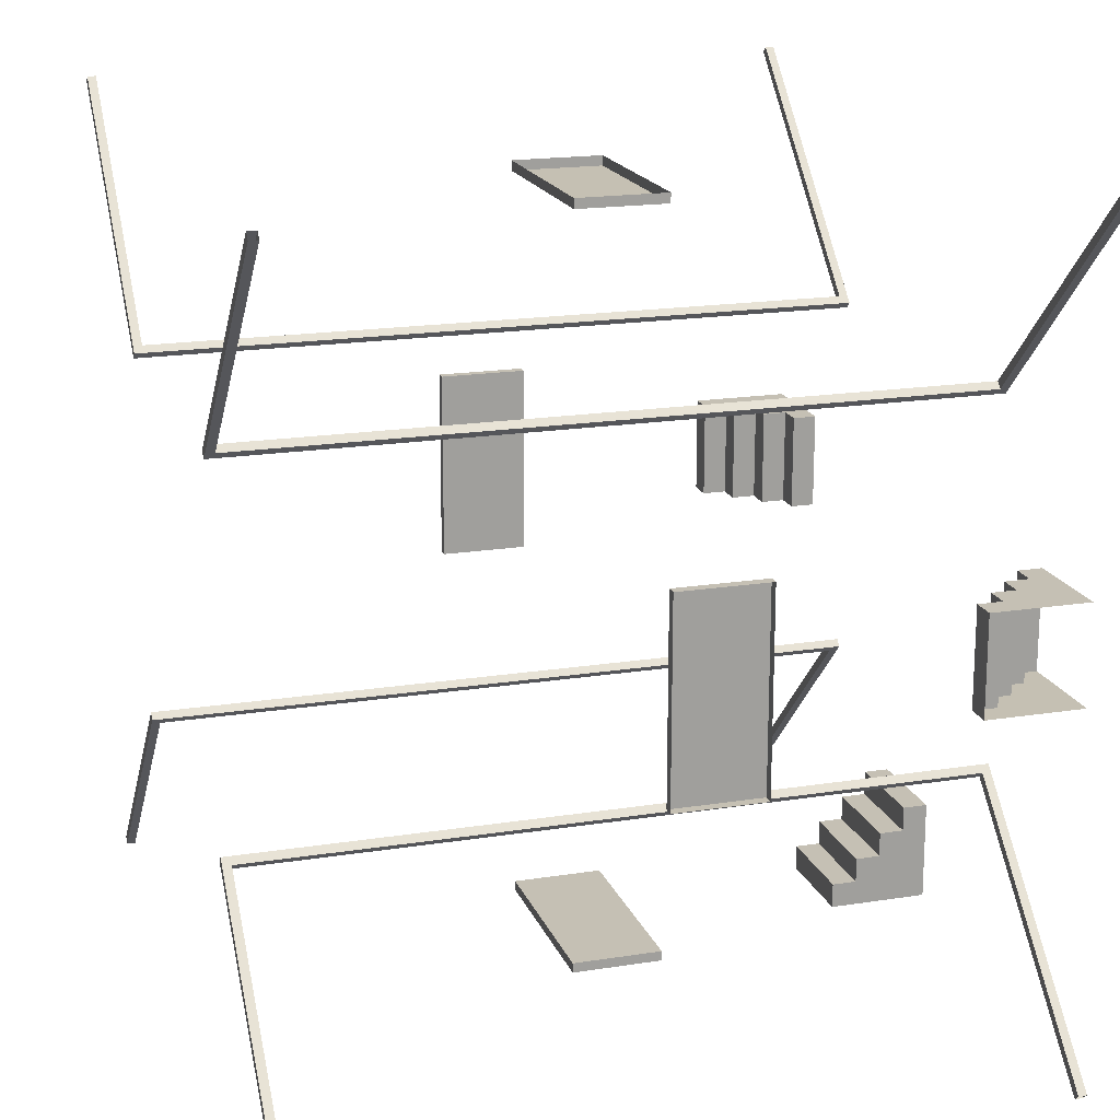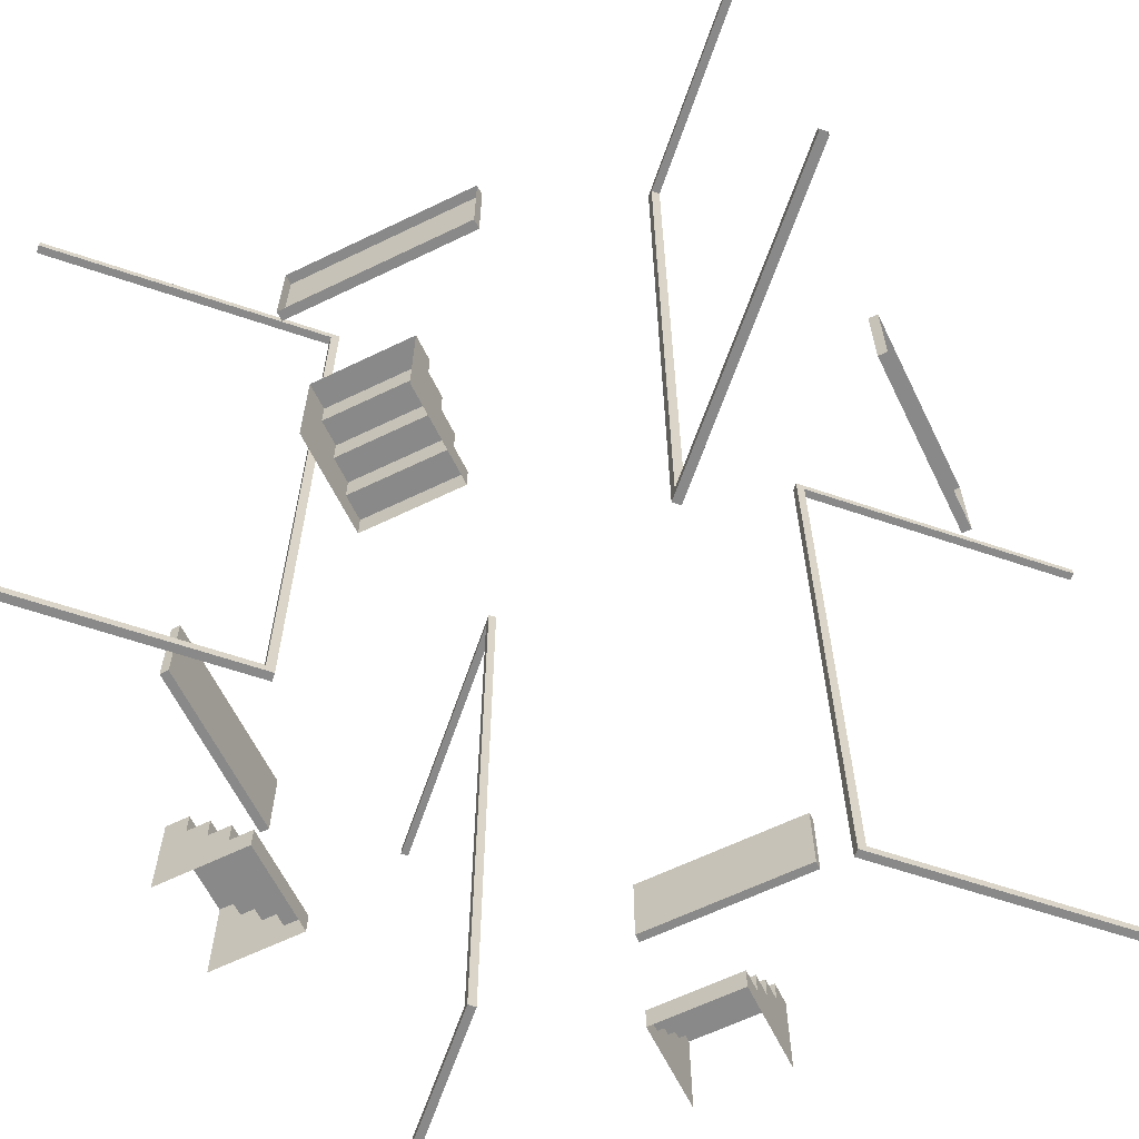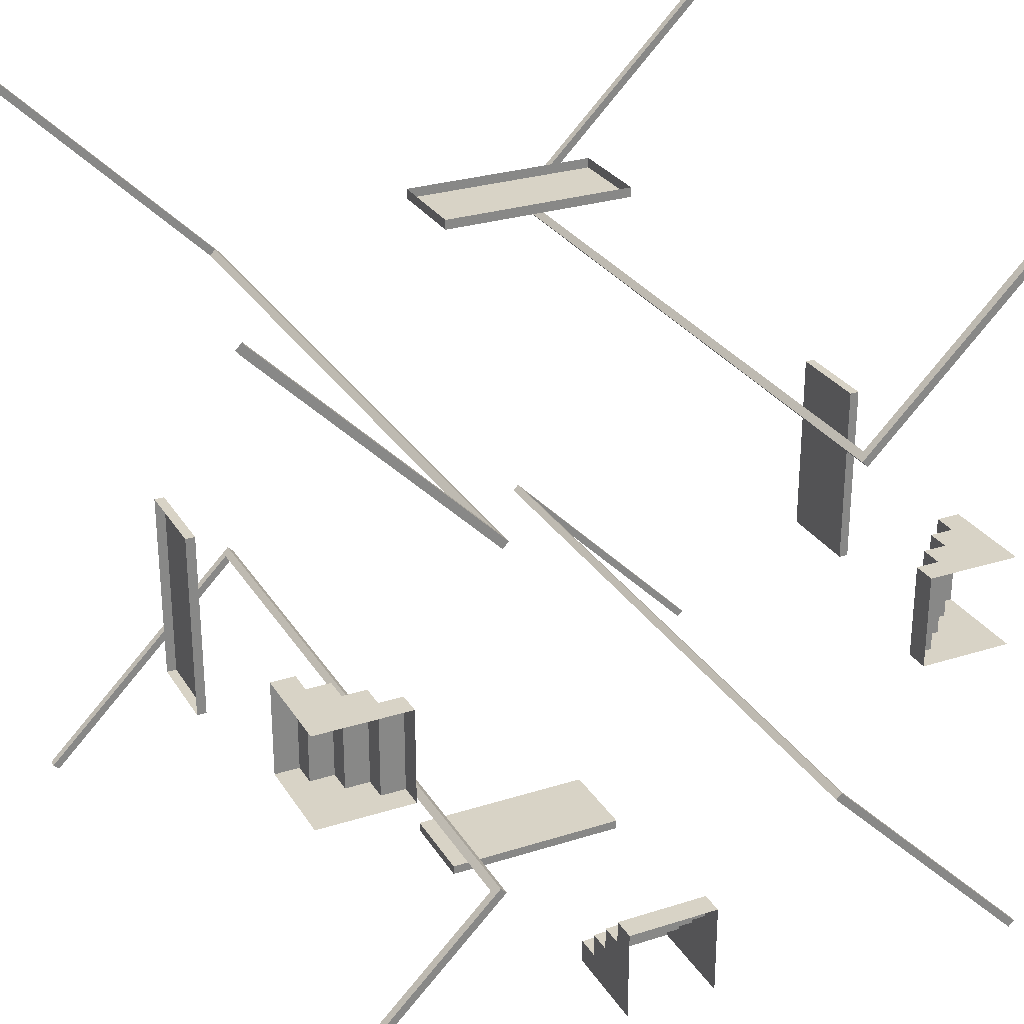
<metadata>
{"format":"obj","ext":"obj","renderer":"f3d","projection":"perspective","resolution":1024,"background":"white","views":[{"elev":18.1,"azim":-107.1,"up":"+Z"},{"elev":-63.1,"azim":-63.9,"up":"+Y"},{"elev":28.0,"azim":-25.7,"up":"+Z"}]}
</metadata>
<code>
g Room3_in
v -2.404 6.045 46.01
v -2.604 6.045 50.01
v -2.404 6.045 50.01
v -2.604 6.045 46.01
v -2.404 6.045 50.01
v -2.604 7.875 50.01
v -2.404 7.875 50.01
v -2.604 6.045 50.01
v -2.404 7.875 46.01
v -2.604 7.875 50.01
v -2.604 7.875 46.01
v -2.404 7.875 50.01
v -2.404 7.875 46.01
v -2.604 6.045 46.01
v -2.404 6.045 46.01
v -2.604 7.875 46.01
v -2.604 7.875 50.01
v -2.604 6.045 46.01
v -2.604 7.875 46.01
v -2.604 6.8 49.25
v -2.604 6.245 49.25
v -2.604 6.246 49.8
v -2.604 6.045 50.01
v -2.604 6.8 49.8
v -2.604 6.8 49.25
v -2.604 6.246 49.8
v -2.604 6.245 49.25
v -2.604 6.8 49.8
v -8.072 6.045 55.62
v -12.07 6.045 55.42
v -12.07 6.045 55.62
v -8.072 6.045 55.42
v -12.07 6.045 55.62
v -12.07 7.875 55.42
v -12.07 7.875 55.62
v -12.07 6.045 55.42
v -12.07 7.875 55.62
v -8.072 7.875 55.42
v -8.072 7.875 55.62
v -12.07 7.875 55.42
v -8.072 7.875 55.62
v -8.072 6.045 55.42
v -8.072 6.045 55.62
v -8.072 7.875 55.42
v -12.07 7.875 55.42
v -8.072 6.045 55.42
v -8.072 7.875 55.42
v -11.31 6.8 55.42
v -11.31 6.245 55.42
v -11.86 6.246 55.42
v -12.07 6.045 55.42
v -11.86 6.8 55.42
v -11.31 6.8 55.42
v -11.86 6.246 55.42
v -11.31 6.245 55.42
v -11.86 6.8 55.42
v -17.64 6.045 46.01
v -17.44 6.045 50.01
v -17.44 6.045 46.01
v -17.64 6.045 50.01
v -17.64 6.045 46.01
v -17.44 7.875 46.01
v -17.64 7.875 46.01
v -17.44 6.045 46.01
v -17.64 7.875 50.01
v -17.44 7.875 46.01
v -17.44 7.875 50.01
v -17.64 7.875 46.01
v -17.64 7.875 50.01
v -17.44 6.045 50.01
v -17.64 6.045 50.01
v -17.44 7.875 50.01
v -17.44 7.875 46.01
v -17.44 6.045 50.01
v -17.44 7.875 50.01
v -17.44 6.8 46.78
v -17.44 6.245 46.78
v -17.44 6.246 46.23
v -17.44 6.045 46.01
v -17.44 6.8 46.23
v -17.44 6.8 46.78
v -17.44 6.246 46.23
v -17.44 6.245 46.78
v -17.44 6.8 46.23
v -12.07 6.045 40.39
v -8.072 6.045 40.59
v -8.072 6.045 40.39
v -12.07 6.045 40.59
v -8.072 6.045 40.39
v -8.072 7.875 40.59
v -8.072 7.875 40.39
v -8.072 6.045 40.59
v -8.072 7.875 40.39
v -12.07 7.875 40.59
v -12.07 7.875 40.39
v -8.072 7.875 40.59
v -12.07 6.045 40.39
v -12.07 7.875 40.59
v -12.07 6.045 40.59
v -12.07 7.875 40.39
v -8.072 7.875 40.59
v -12.07 6.045 40.59
v -12.07 7.875 40.59
v -8.837 6.8 40.59
v -8.836 6.245 40.59
v -8.286 6.246 40.59
v -8.072 6.045 40.59
v -8.283 6.8 40.59
v -8.837 6.8 40.59
v -8.286 6.246 40.59
v -8.836 6.245 40.59
v -8.283 6.8 40.59
v -9 0.5 42.5
v -11 0.5 42
v -9 0.5 42
v -11 0.5 42.5
v -9 1 42
v -11 1 41.5
v -9 1 41.5
v -11 1 42
v -9 1.5 41.5
v -11 1.5 41
v -9 1.5 41
v -11 1.5 41.5
v -11 -1.221e-06 42.5
v -9 0.5 42.5
v -9 -1.221e-06 42.5
v -11 0.5 42.5
v -11 0.5 42
v -9 1 42
v -9 0.5 42
v -11 1 42
v -11 1 41.5
v -9 1.5 41.5
v -9 1 41.5
v -11 1.5 41.5
v -11 1.5 41
v -9 2 41
v -9 1.5 41
v -11 2 41
v -15.5 0.5 47
v -16 0.5 49
v -16 0.5 47
v -15.5 0.5 49
v -16 1 47
v -16.5 1 49
v -16.5 1 47
v -16 1 49
v -16.5 1.5 47
v -17 1.5 49
v -17 1.5 47
v -16.5 1.5 49
v -15.5 -1.221e-06 49
v -15.5 0.5 47
v -15.5 -1.221e-06 47
v -15.5 0.5 49
v -16 0.5 49
v -16 1 47
v -16 0.5 47
v -16 1 49
v -16.5 1 49
v -16.5 1.5 47
v -16.5 1 47
v -16.5 1.5 49
v -17 1.5 49
v -17 2 47
v -17 1.5 47
v -17 2 49
v -4.5 0.5 49
v -4 0.5 47
v -4 0.5 49
v -4.5 0.5 47
v -4 1 49
v -3.5 1 47
v -3.5 1 49
v -4 1 47
v -3.5 1.5 49
v -3 1.5 47
v -3 1.5 49
v -3.5 1.5 47
v -4.5 -1.221e-06 47
v -4.5 0.5 49
v -4.5 -1.221e-06 49
v -4.5 0.5 47
v -4 0.5 47
v -4 1 49
v -4 0.5 49
v -4 1 47
v -3.5 1 47
v -3.5 1.5 49
v -3.5 1 49
v -3.5 1.5 47
v -3 1.5 47
v -3 2 49
v -3 1.5 49
v -3 2 47
v -11 2 41
v -9 2 40.5
v -9 2 41
v -11 2 40.5
v -9 -1.221e-06 40.5
v -9 2 41
v -9 2 40.5
v -9 1.5 41
v -9 1 41.5
v -9 1.5 41.5
v -9 0.5 42
v -9 1 42
v -9 0.5 42.5
v -9 -1.221e-06 42.5
v -11 -1.221e-06 40.5
v -11 0.5 42.5
v -11 -1.221e-06 42.5
v -11 0.5 42
v -11 1 41.5
v -11 1 42
v -11 1.5 41
v -11 1.5 41.5
v -11 2 41
v -11 2 40.5
v -17 2 49
v -17.5 2 47
v -17 2 47
v -17.5 2 49
v -17.5 -1.221e-06 47
v -17 2 47
v -17.5 2 47
v -17 1.5 47
v -16.5 1 47
v -16.5 1.5 47
v -16 0.5 47
v -16 1 47
v -15.5 0.5 47
v -15.5 -1.221e-06 47
v -17.5 -1.221e-06 49
v -15.5 0.5 49
v -15.5 -1.221e-06 49
v -16 0.5 49
v -16.5 1 49
v -16 1 49
v -17 1.5 49
v -16.5 1.5 49
v -17 2 49
v -17.5 2 49
v -3 2 49
v -2.5 2 47
v -2.5 2 49
v -3 2 47
v -2.5 -1.221e-06 49
v -3 2 49
v -2.5 2 49
v -3 1.5 49
v -3.5 1 49
v -3.5 1.5 49
v -4 0.5 49
v -4 1 49
v -4.5 0.5 49
v -4.5 -1.221e-06 49
v -2.5 -1.221e-06 47
v -4.5 0.5 47
v -4.5 -1.221e-06 47
v -4 0.5 47
v -3.5 1 47
v -4 1 47
v -3 1.5 47
v -3.5 1.5 47
v -3 2 47
v -2.5 2 47
v -6.274 0.0396 51.91
v -3.899 0.2164 54.29
v -3.899 0.0396 54.29
v -6.149 0.2164 52.04
v -1.585 0.2164 56.6
v -1.585 0.0396 56.6
v -6.149 0.2164 52.04
v -3.773 0.2164 54.16
v -3.899 0.2164 54.29
v -6.024 0.2164 51.91
v -1.46 0.2164 56.48
v -1.585 0.2164 56.6
v -6.024 0.2164 51.91
v -3.773 0.0396 54.16
v -3.773 0.2164 54.16
v -6.149 0.0396 51.79
v -1.46 0.0396 56.48
v -1.46 0.2164 56.48
v -6.149 0.0396 51.79
v -3.899 0.0396 54.29
v -3.773 0.0396 54.16
v -6.274 0.0396 51.91
v -1.585 0.0396 56.6
v -1.46 0.0396 56.48
v -1.585 14.98 56.6
v -3.899 14.8 54.29
v -3.899 14.98 54.29
v -1.585 14.8 56.6
v -6.149 14.8 52.04
v -6.274 14.98 51.91
v -1.585 14.8 56.6
v -3.773 14.8 54.16
v -3.899 14.8 54.29
v -1.46 14.8 56.48
v -6.024 14.8 51.91
v -6.149 14.8 52.04
v -1.46 14.8 56.48
v -3.773 14.98 54.16
v -3.773 14.8 54.16
v -1.46 14.98 56.48
v -6.149 14.98 51.79
v -6.024 14.8 51.91
v -1.46 14.98 56.48
v -3.899 14.98 54.29
v -3.773 14.98 54.16
v -1.585 14.98 56.6
v -6.274 14.98 51.91
v -6.149 14.98 51.79
v -6.274 14.98 51.91
v -6.149 0.2164 52.04
v -6.274 0.0396 51.91
v -6.149 14.8 52.04
v -6.149 14.8 52.04
v -6.024 0.2164 51.91
v -6.149 0.2164 52.04
v -6.024 14.8 51.91
v -6.024 14.8 51.91
v -6.149 0.0396 51.79
v -6.024 0.2164 51.91
v -6.149 14.98 51.79
v -6.149 14.98 51.79
v -6.274 0.0396 51.91
v -6.149 0.0396 51.79
v -6.274 14.98 51.91
v -6.202 0.0396 44.45
v -3.826 0.2164 42.07
v -3.826 0.0396 42.07
v -6.077 0.2164 44.32
v -1.513 0.2164 39.76
v -1.513 0.0396 39.76
v -6.077 0.2164 44.32
v -3.951 0.2164 41.95
v -3.826 0.2164 42.07
v -6.202 0.2164 44.2
v -1.638 0.2164 39.64
v -1.513 0.2164 39.76
v -6.202 0.2164 44.2
v -3.951 0.0396 41.95
v -3.951 0.2164 41.95
v -6.327 0.0396 44.32
v -1.638 0.0396 39.64
v -1.638 0.2164 39.64
v -6.327 0.0396 44.32
v -3.826 0.0396 42.07
v -3.951 0.0396 41.95
v -6.202 0.0396 44.45
v -1.513 0.0396 39.76
v -1.638 0.0396 39.64
v -1.513 14.98 39.76
v -3.826 14.8 42.07
v -3.826 14.98 42.07
v -1.513 14.8 39.76
v -6.077 14.8 44.32
v -6.202 14.98 44.45
v -1.513 14.8 39.76
v -3.951 14.8 41.95
v -3.826 14.8 42.07
v -1.638 14.8 39.64
v -6.202 14.8 44.2
v -6.077 14.8 44.32
v -1.638 14.8 39.64
v -3.951 14.98 41.95
v -3.951 14.8 41.95
v -1.638 14.98 39.64
v -6.327 14.98 44.32
v -6.202 14.8 44.2
v -1.638 14.98 39.64
v -3.826 14.98 42.07
v -3.951 14.98 41.95
v -1.513 14.98 39.76
v -6.202 14.98 44.45
v -6.327 14.98 44.32
v -6.202 14.98 44.45
v -6.077 0.2164 44.32
v -6.202 0.0396 44.45
v -6.077 14.8 44.32
v -6.077 14.8 44.32
v -6.202 0.2164 44.2
v -6.077 0.2164 44.32
v -6.202 14.8 44.2
v -6.202 14.8 44.2
v -6.327 0.0396 44.32
v -6.202 0.2164 44.2
v -6.327 14.98 44.32
v -6.327 14.98 44.32
v -6.202 0.0396 44.45
v -6.327 0.0396 44.32
v -6.202 14.98 44.45
v -13.67 0.0396 44.38
v -16.04 0.2164 42
v -16.04 0.0396 42
v -13.79 0.2164 44.25
v -18.36 0.2164 39.69
v -18.36 0.0396 39.69
v -13.79 0.2164 44.25
v -16.17 0.2164 42.13
v -16.04 0.2164 42
v -13.92 0.2164 44.38
v -18.48 0.2164 39.81
v -18.36 0.2164 39.69
v -13.92 0.2164 44.38
v -16.17 0.0396 42.13
v -16.17 0.2164 42.13
v -13.79 0.0396 44.5
v -18.48 0.0396 39.81
v -18.48 0.2164 39.81
v -13.79 0.0396 44.5
v -16.04 0.0396 42
v -16.17 0.0396 42.13
v -13.67 0.0396 44.38
v -18.36 0.0396 39.69
v -18.48 0.0396 39.81
v -18.36 14.98 39.69
v -16.04 14.8 42
v -16.04 14.98 42
v -18.36 14.8 39.69
v -13.79 14.8 44.25
v -13.67 14.98 44.38
v -18.36 14.8 39.69
v -16.17 14.8 42.13
v -16.04 14.8 42
v -18.48 14.8 39.81
v -13.92 14.8 44.38
v -13.79 14.8 44.25
v -18.48 14.8 39.81
v -16.17 14.98 42.13
v -16.17 14.8 42.13
v -18.48 14.98 39.81
v -13.79 14.98 44.5
v -13.92 14.8 44.38
v -18.48 14.98 39.81
v -16.04 14.98 42
v -16.17 14.98 42.13
v -18.36 14.98 39.69
v -13.67 14.98 44.38
v -13.79 14.98 44.5
v -13.67 14.98 44.38
v -13.79 0.2164 44.25
v -13.67 0.0396 44.38
v -13.79 14.8 44.25
v -13.79 14.8 44.25
v -13.92 0.2164 44.38
v -13.79 0.2164 44.25
v -13.92 14.8 44.38
v -13.92 14.8 44.38
v -13.79 0.0396 44.5
v -13.92 0.2164 44.38
v -13.79 14.98 44.5
v -13.79 14.98 44.5
v -13.67 0.0396 44.38
v -13.79 0.0396 44.5
v -13.67 14.98 44.38
v -13.74 0.0396 51.84
v -16.11 0.2164 54.22
v -16.11 0.0396 54.22
v -13.86 0.2164 51.97
v -18.43 0.2164 56.53
v -18.43 0.0396 56.53
v -13.86 0.2164 51.97
v -15.99 0.2164 54.34
v -16.11 0.2164 54.22
v -13.74 0.2164 52.09
v -18.3 0.2164 56.66
v -18.43 0.2164 56.53
v -13.74 0.2164 52.09
v -15.99 0.0396 54.34
v -15.99 0.2164 54.34
v -13.61 0.0396 51.97
v -18.3 0.0396 56.66
v -18.3 0.2164 56.66
v -13.61 0.0396 51.97
v -16.11 0.0396 54.22
v -15.99 0.0396 54.34
v -13.74 0.0396 51.84
v -18.43 0.0396 56.53
v -18.3 0.0396 56.66
v -18.43 14.98 56.53
v -16.11 14.8 54.22
v -16.11 14.98 54.22
v -18.43 14.8 56.53
v -13.86 14.8 51.97
v -13.74 14.98 51.84
v -18.43 14.8 56.53
v -15.99 14.8 54.34
v -16.11 14.8 54.22
v -18.3 14.8 56.66
v -13.74 14.8 52.09
v -13.86 14.8 51.97
v -18.3 14.8 56.66
v -15.99 14.98 54.34
v -15.99 14.8 54.34
v -18.3 14.98 56.66
v -13.61 14.98 51.97
v -13.74 14.8 52.09
v -18.3 14.98 56.66
v -16.11 14.98 54.22
v -15.99 14.98 54.34
v -18.43 14.98 56.53
v -13.74 14.98 51.84
v -13.61 14.98 51.97
v -13.74 14.98 51.84
v -13.86 0.2164 51.97
v -13.74 0.0396 51.84
v -13.86 14.8 51.97
v -13.86 14.8 51.97
v -13.74 0.2164 52.09
v -13.86 0.2164 51.97
v -13.74 14.8 52.09
v -13.74 14.8 52.09
v -13.61 0.0396 51.97
v -13.74 0.2164 52.09
v -13.61 14.98 51.97
v -13.61 14.98 51.97
v -13.74 0.0396 51.84
v -13.61 0.0396 51.97
v -13.74 14.98 51.84
g Room3_in_0
f 3 2 1
f 4 1 2
f 7 6 5
f 8 5 6
f 11 10 9
f 12 9 10
f 15 14 13
f 16 13 14
f 19 18 17
f 18 20 17
f 21 20 18
f 22 21 18
f 23 22 18
f 20 24 17
f 22 23 24
f 24 23 17
f 27 26 25
f 28 25 26
f 31 30 29
f 32 29 30
f 35 34 33
f 36 33 34
f 39 38 37
f 40 37 38
f 43 42 41
f 44 41 42
f 47 46 45
f 46 48 45
f 49 48 46
f 50 49 46
f 51 50 46
f 48 52 45
f 50 51 52
f 52 51 45
f 55 54 53
f 56 53 54
f 59 58 57
f 60 57 58
f 63 62 61
f 64 61 62
f 67 66 65
f 68 65 66
f 71 70 69
f 72 69 70
f 75 74 73
f 74 76 73
f 77 76 74
f 78 77 74
f 79 78 74
f 76 80 73
f 78 79 80
f 80 79 73
f 83 82 81
f 84 81 82
f 87 86 85
f 88 85 86
f 91 90 89
f 92 89 90
f 95 94 93
f 96 93 94
f 99 98 97
f 100 97 98
f 103 102 101
f 102 104 101
f 105 104 102
f 106 105 102
f 107 106 102
f 104 108 101
f 106 107 108
f 108 107 101
f 111 110 109
f 112 109 110
f 115 114 113
f 116 113 114
f 119 118 117
f 120 117 118
f 123 122 121
f 124 121 122
f 127 126 125
f 128 125 126
f 131 130 129
f 132 129 130
f 135 134 133
f 136 133 134
f 139 138 137
f 140 137 138
f 143 142 141
f 144 141 142
f 147 146 145
f 148 145 146
f 151 150 149
f 152 149 150
f 155 154 153
f 156 153 154
f 159 158 157
f 160 157 158
f 163 162 161
f 164 161 162
f 167 166 165
f 168 165 166
f 171 170 169
f 172 169 170
f 175 174 173
f 176 173 174
f 179 178 177
f 180 177 178
f 183 182 181
f 184 181 182
f 187 186 185
f 188 185 186
f 191 190 189
f 192 189 190
f 195 194 193
f 196 193 194
f 199 198 197
f 200 197 198
f 203 202 201
f 202 204 201
f 204 205 201
f 206 205 204
f 205 207 201
f 208 207 205
f 207 209 201
f 209 210 201
f 213 212 211
f 212 214 211
f 214 215 211
f 216 215 214
f 215 217 211
f 218 217 215
f 217 219 211
f 219 220 211
f 223 222 221
f 224 221 222
f 227 226 225
f 226 228 225
f 228 229 225
f 230 229 228
f 229 231 225
f 232 231 229
f 231 233 225
f 233 234 225
f 237 236 235
f 236 238 235
f 238 239 235
f 240 239 238
f 239 241 235
f 242 241 239
f 241 243 235
f 243 244 235
f 247 246 245
f 248 245 246
f 251 250 249
f 250 252 249
f 252 253 249
f 254 253 252
f 253 255 249
f 256 255 253
f 255 257 249
f 257 258 249
f 261 260 259
f 260 262 259
f 262 263 259
f 264 263 262
f 263 265 259
f 266 265 263
f 265 267 259
f 267 268 259
f 271 270 269
f 272 269 270
f 270 271 273
f 274 273 271
f 277 276 275
f 278 275 276
f 276 277 279
f 280 279 277
f 283 282 281
f 284 281 282
f 282 283 285
f 286 285 283
f 289 288 287
f 290 287 288
f 288 289 291
f 292 291 289
f 295 294 293
f 296 293 294
f 294 295 297
f 298 297 295
f 301 300 299
f 302 299 300
f 300 301 303
f 304 303 301
f 307 306 305
f 308 305 306
f 306 307 309
f 310 309 307
f 313 312 311
f 314 311 312
f 312 313 315
f 316 315 313
f 319 318 317
f 320 317 318
f 323 322 321
f 324 321 322
f 327 326 325
f 328 325 326
f 331 330 329
f 332 329 330
f 335 334 333
f 336 333 334
f 334 335 337
f 338 337 335
f 341 340 339
f 342 339 340
f 340 341 343
f 344 343 341
f 347 346 345
f 348 345 346
f 346 347 349
f 350 349 347
f 353 352 351
f 354 351 352
f 352 353 355
f 356 355 353
f 359 358 357
f 360 357 358
f 358 359 361
f 362 361 359
f 365 364 363
f 366 363 364
f 364 365 367
f 368 367 365
f 371 370 369
f 372 369 370
f 370 371 373
f 374 373 371
f 377 376 375
f 378 375 376
f 376 377 379
f 380 379 377
f 383 382 381
f 384 381 382
f 387 386 385
f 388 385 386
f 391 390 389
f 392 389 390
f 395 394 393
f 396 393 394
f 399 398 397
f 400 397 398
f 398 399 401
f 402 401 399
f 405 404 403
f 406 403 404
f 404 405 407
f 408 407 405
f 411 410 409
f 412 409 410
f 410 411 413
f 414 413 411
f 417 416 415
f 418 415 416
f 416 417 419
f 420 419 417
f 423 422 421
f 424 421 422
f 422 423 425
f 426 425 423
f 429 428 427
f 430 427 428
f 428 429 431
f 432 431 429
f 435 434 433
f 436 433 434
f 434 435 437
f 438 437 435
f 441 440 439
f 442 439 440
f 440 441 443
f 444 443 441
f 447 446 445
f 448 445 446
f 451 450 449
f 452 449 450
f 455 454 453
f 456 453 454
f 459 458 457
f 460 457 458
f 463 462 461
f 464 461 462
f 462 463 465
f 466 465 463
f 469 468 467
f 470 467 468
f 468 469 471
f 472 471 469
f 475 474 473
f 476 473 474
f 474 475 477
f 478 477 475
f 481 480 479
f 482 479 480
f 480 481 483
f 484 483 481
f 487 486 485
f 488 485 486
f 486 487 489
f 490 489 487
f 493 492 491
f 494 491 492
f 492 493 495
f 496 495 493
f 499 498 497
f 500 497 498
f 498 499 501
f 502 501 499
f 505 504 503
f 506 503 504
f 504 505 507
f 508 507 505
f 511 510 509
f 512 509 510
f 515 514 513
f 516 513 514
f 519 518 517
f 520 517 518
f 523 522 521
f 524 521 522

</code>
